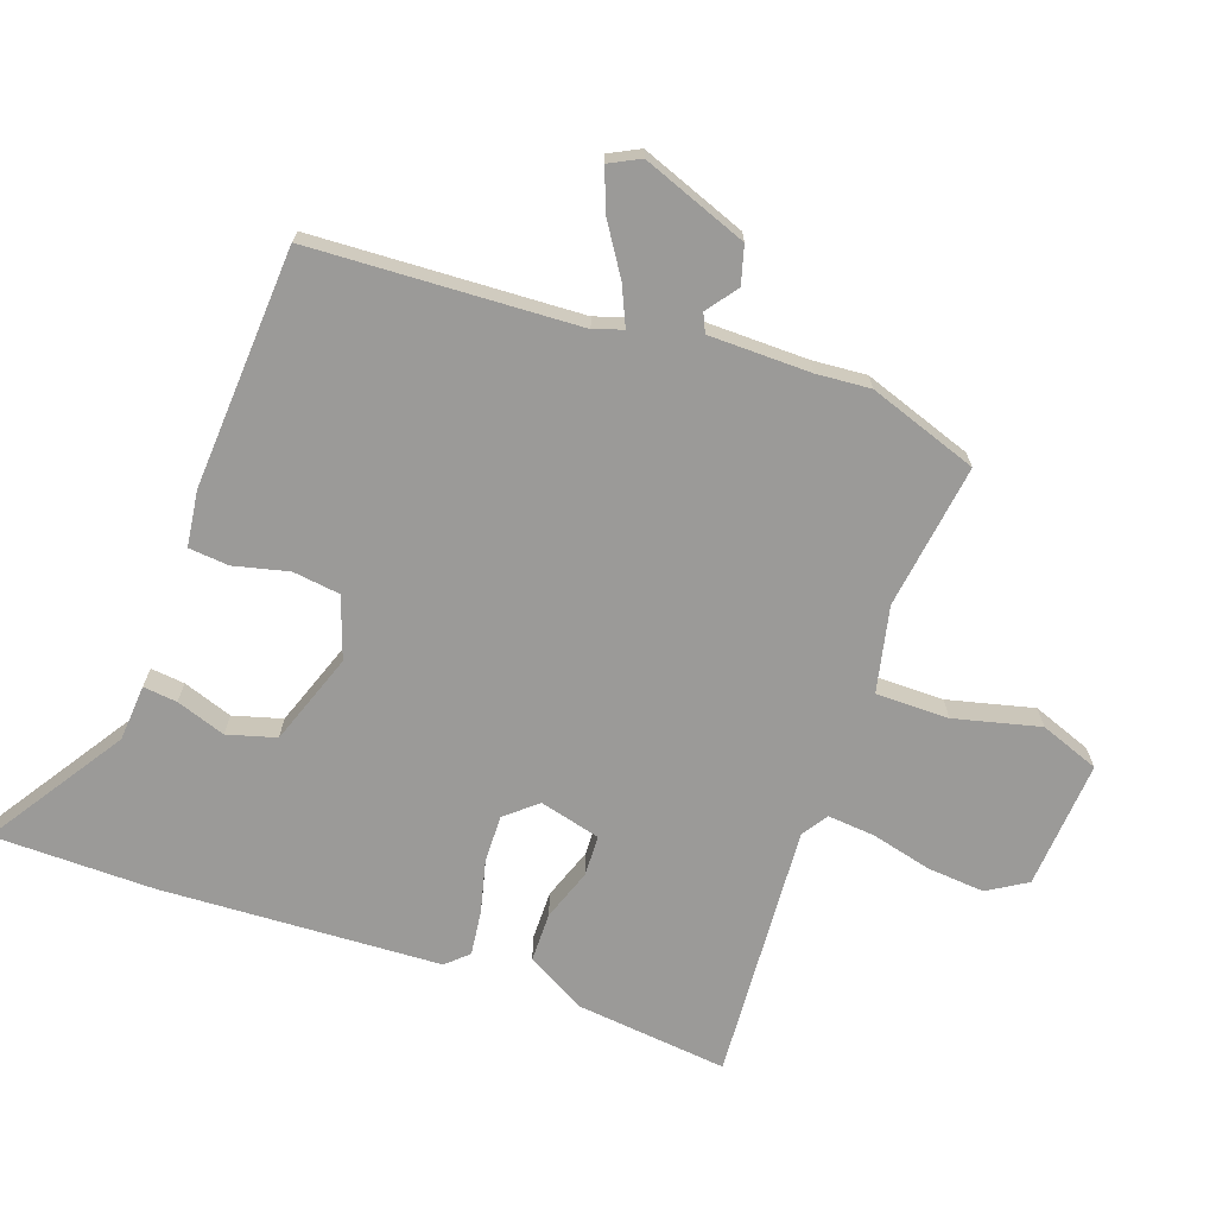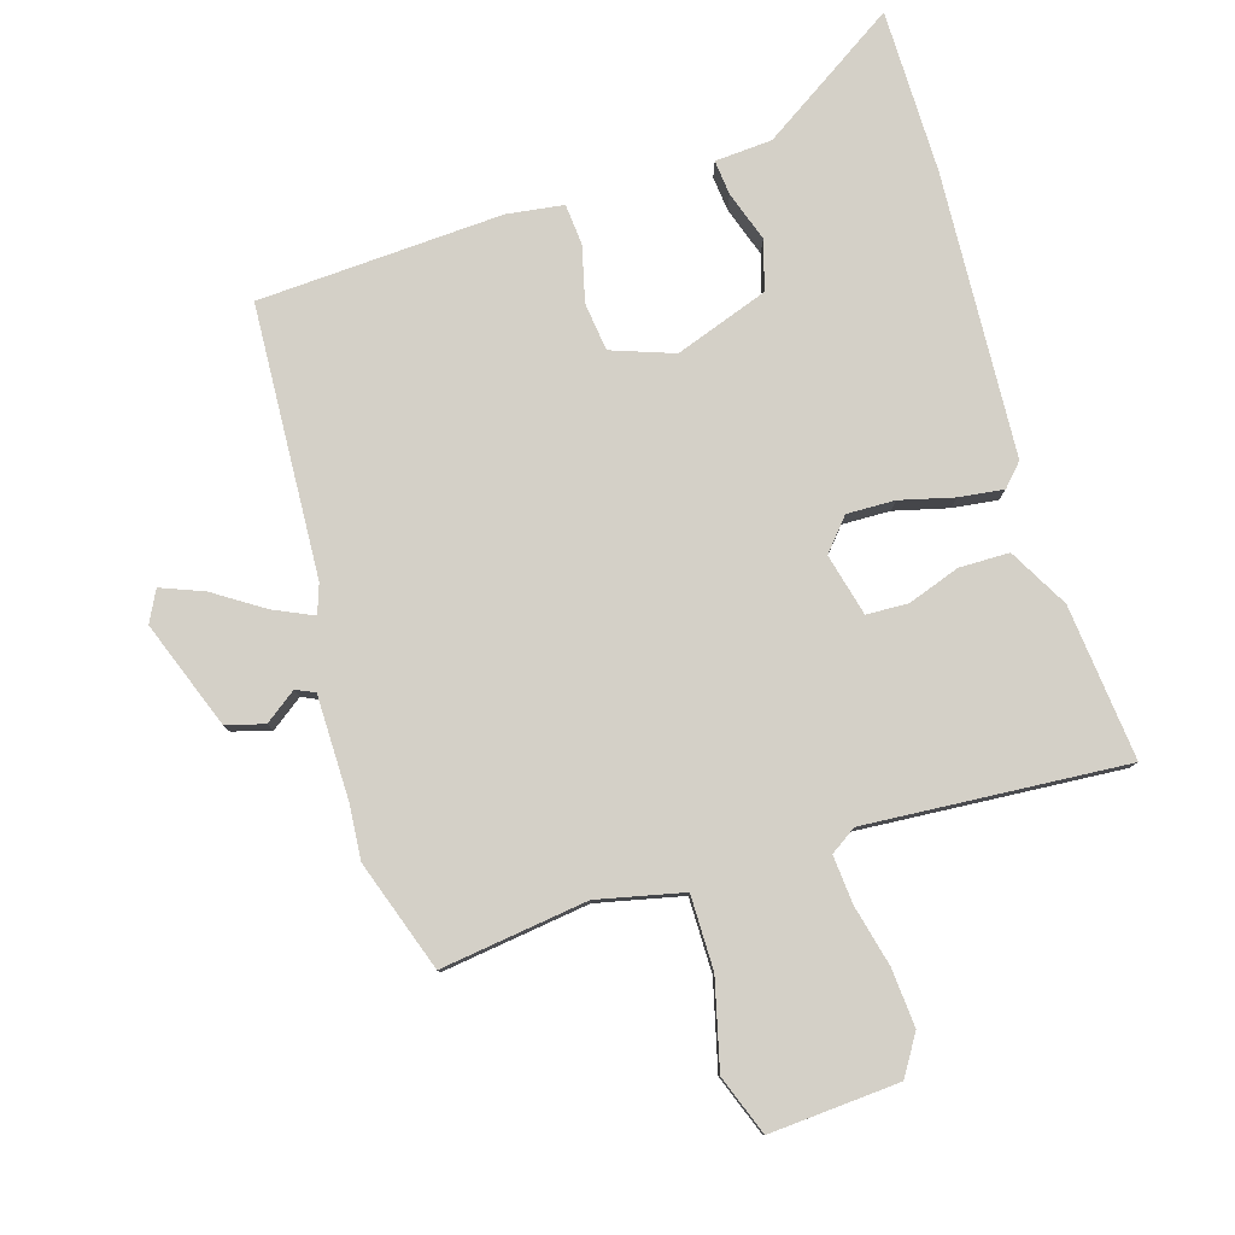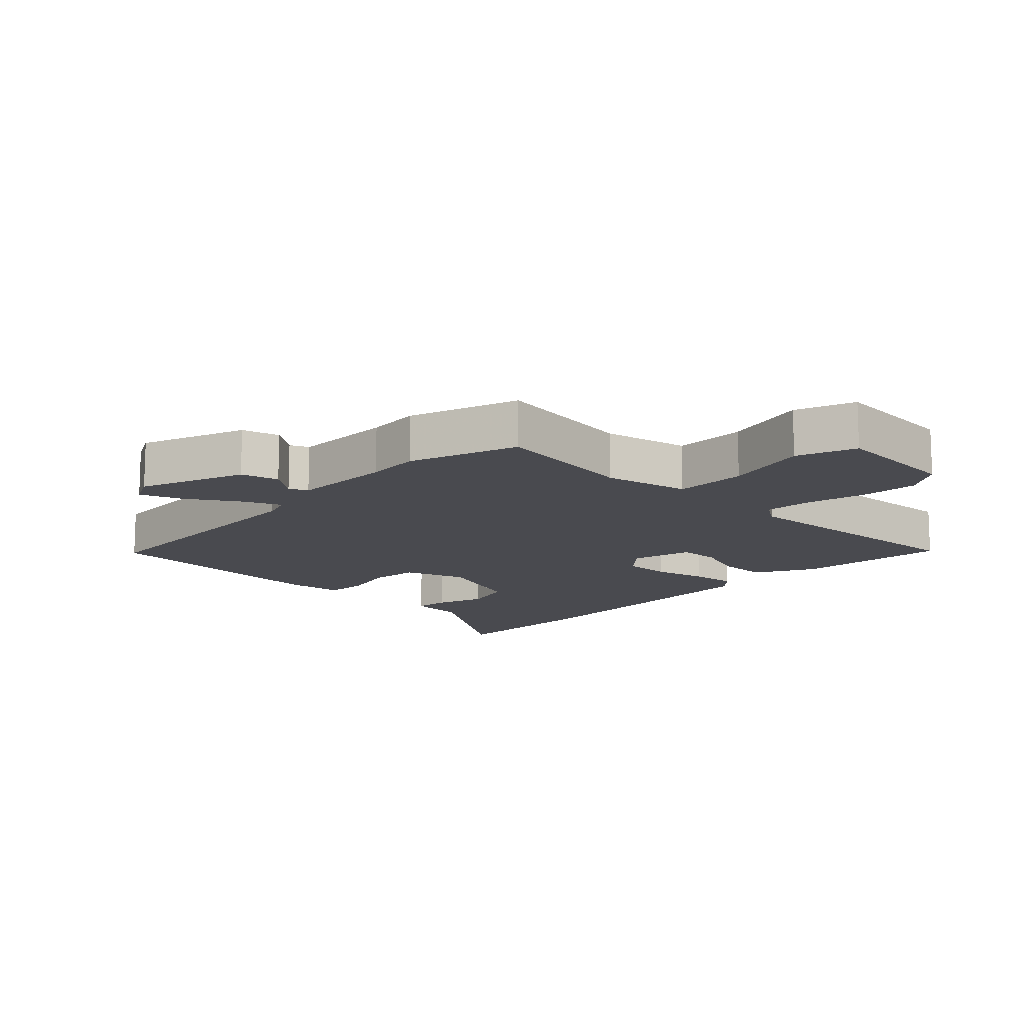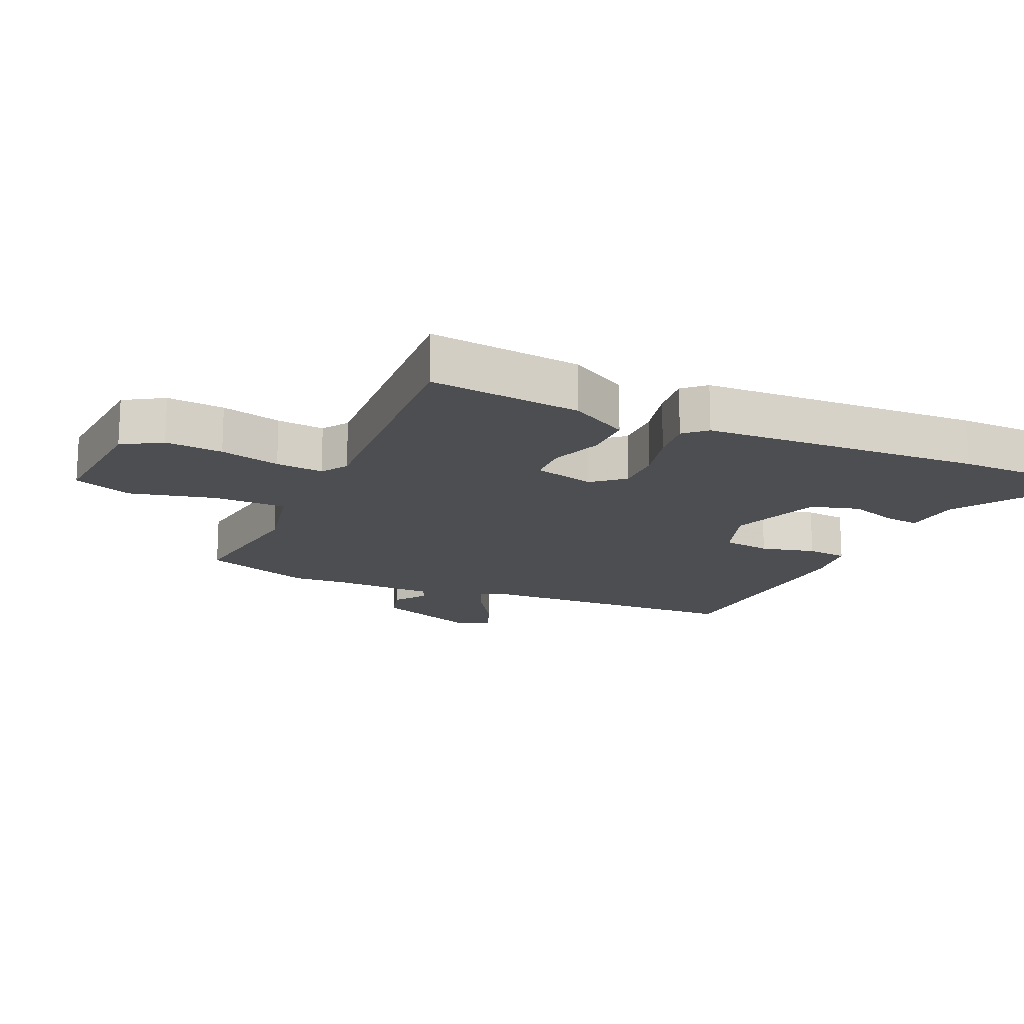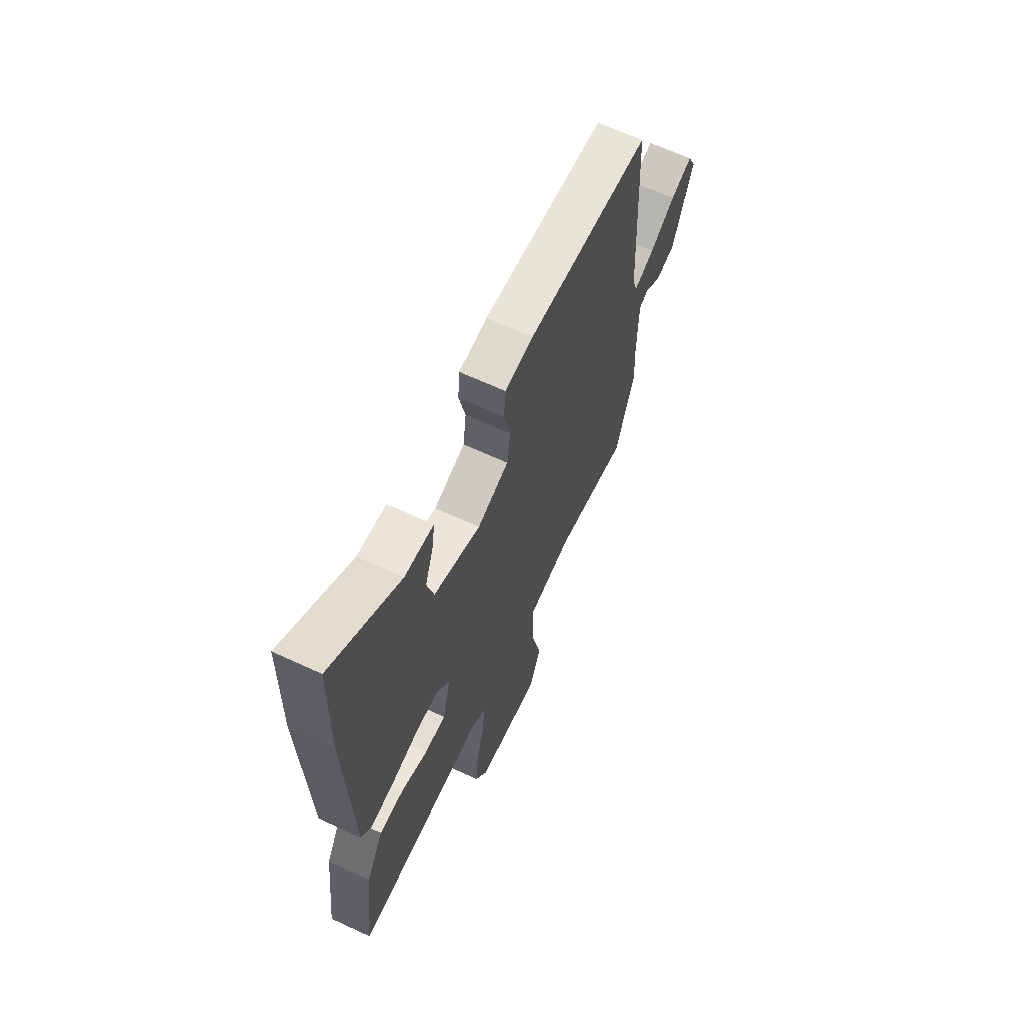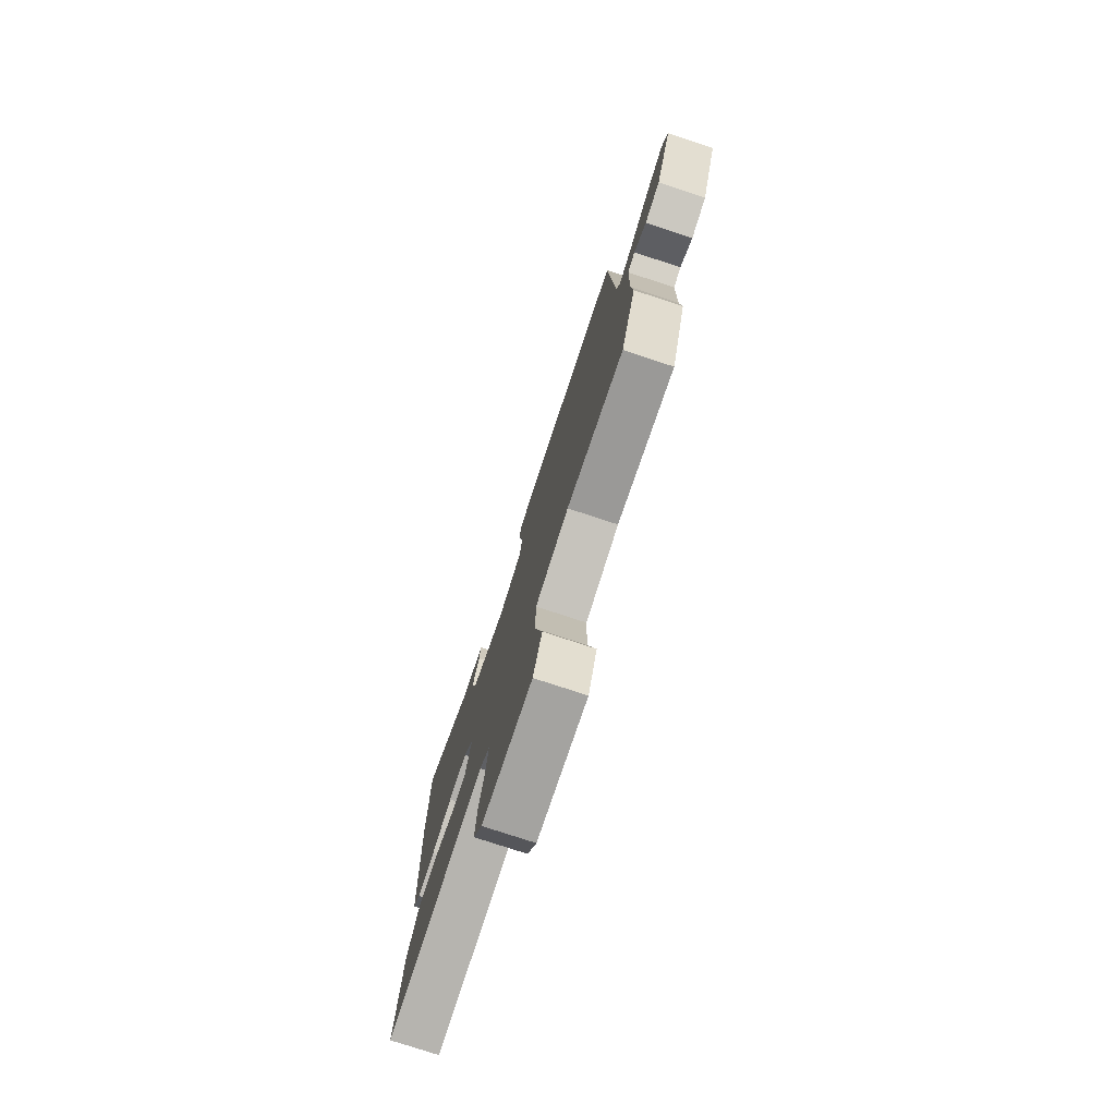
<metadata>
{"format":"obj","ext":"obj","renderer":"f3d","projection":"perspective","resolution":1024,"background":"white","views":[{"elev":-69.4,"azim":70.9,"up":"+Y"},{"elev":80.0,"azim":163.7,"up":"+Y"},{"elev":-13.5,"azim":136.3,"up":"+Y"},{"elev":-16.7,"azim":-113.8,"up":"+Y"},{"elev":64.3,"azim":-64.9,"up":"+Z"},{"elev":-77.3,"azim":71.8,"up":"+Z"}]}
</metadata>
<code>
v 0.552 0.07 -0.353
v 0.492 0.07 -0.523
v 0.266 0.07 -0.49
v 0.133 0.07 -0.518
v 0.132 0.07 -0.632
v 0.164 0.07 -0.766
v 0.129 0.07 -0.858
v -0.071 0.07 -0.842
v -0.108 0.07 -0.781
v -0.1 0.07 -0.691
v -0.076 0.07 -0.597
v -0.069 0.07 -0.523
v -0.109 0.07 -0.496
v -0.51 0.07 -0.52
v -0.483 0.07 -0.282
v -0.431 0.07 -0.191
v -0.354 0.07 -0.191
v -0.274 0.07 -0.22
v -0.21 0.07 -0.218
v -0.185 0.07 -0.123
v -0.226 0.07 -0.074
v -0.3 0.07 -0.075
v -0.383 0.07 -0.095
v -0.452 0.07 -0.103
v -0.483 0.07 -0.069
v -0.502 0.07 0.368
v -0.498 0.07 0.619
v -0.287 0.07 0.479
v -0.199 0.07 0.472
v -0.205 0.07 0.419
v -0.232 0.07 0.342
v -0.211 0.07 0.266
v -0.068 0.07 0.214
v 0.028 0.07 0.247
v 0.038 0.07 0.321
v 0.018 0.07 0.406
v 0.024 0.07 0.469
v 0.111 0.07 0.48
v 0.487 0.07 0.456
v 0.505 0.07 0.039
v 0.52 0.07 -0.006
v 0.581 0.07 0.021
v 0.658 0.07 0.07
v 0.724 0.07 0.095
v 0.748 0.07 0.047
v 0.685 0.07 -0.117
v 0.626 0.07 -0.133
v 0.578 0.07 -0.097
v 0.549 0.07 -0.11
v 0.546 0.07 -0.269
v 0.552 0 -0.353
v 0.492 0 -0.523
v 0.266 0 -0.49
v 0.133 0 -0.518
v 0.132 0 -0.632
v 0.164 0 -0.766
v 0.129 0 -0.858
v -0.071 0 -0.842
v -0.108 0 -0.781
v -0.1 0 -0.691
v -0.076 0 -0.597
v -0.069 0 -0.523
v -0.109 0 -0.496
v -0.51 0 -0.52
v -0.483 0 -0.282
v -0.431 0 -0.191
v -0.354 0 -0.191
v -0.274 0 -0.22
v -0.21 0 -0.218
v -0.185 0 -0.123
v -0.226 0 -0.074
v -0.3 0 -0.075
v -0.383 0 -0.095
v -0.452 0 -0.103
v -0.483 0 -0.069
v -0.502 0 0.368
v -0.498 0 0.619
v -0.287 0 0.479
v -0.199 0 0.472
v -0.205 0 0.419
v -0.232 0 0.342
v -0.211 0 0.266
v -0.068 0 0.214
v 0.028 0 0.247
v 0.038 0 0.321
v 0.018 0 0.406
v 0.024 0 0.469
v 0.111 0 0.48
v 0.487 0 0.456
v 0.505 0 0.039
v 0.52 0 -0.006
v 0.581 0 0.021
v 0.658 0 0.07
v 0.724 0 0.095
v 0.748 0 0.047
v 0.685 0 -0.117
v 0.626 0 -0.133
v 0.578 0 -0.097
v 0.549 0 -0.11
v 0.546 0 -0.269
f 46 47 48
f 45 46 48
f 44 45 48
f 43 44 48
f 42 43 48
f 41 42 48 49
f 40 41 49 50
f 38 39 40
f 37 38 40
f 36 37 40
f 35 36 40
f 1 2 3
f 50 1 3
f 40 50 3
f 35 40 3
f 34 35 3
f 28 29 30 31
f 28 31 32
f 27 28 32
f 26 27 32
f 25 26 32
f 24 25 32
f 23 24 32
f 22 23 32
f 21 22 32 33
f 16 17 18
f 15 16 18
f 14 15 18
f 13 14 18
f 12 13 18 19
f 9 10 11
f 8 9 11
f 7 8 11
f 6 7 11
f 5 6 11
f 4 5 11 12
f 12 19 20
f 4 12 20
f 3 4 20
f 21 33 34
f 20 21 34
f 3 20 34
f 98 97 96
f 98 96 95
f 98 95 94
f 98 94 93
f 98 93 92
f 99 98 92 91
f 100 99 91 90
f 90 89 88
f 90 88 87
f 90 87 86
f 90 86 85
f 53 52 51
f 53 51 100
f 53 100 90
f 53 90 85
f 53 85 84
f 81 80 79 78
f 82 81 78
f 82 78 77
f 82 77 76
f 82 76 75
f 82 75 74
f 82 74 73
f 82 73 72
f 83 82 72 71
f 68 67 66
f 68 66 65
f 68 65 64
f 68 64 63
f 69 68 63 62
f 61 60 59
f 61 59 58
f 61 58 57
f 61 57 56
f 61 56 55
f 62 61 55 54
f 70 69 62
f 70 62 54
f 70 54 53
f 84 83 71
f 84 71 70
f 84 70 53
f 1 51 52 2
f 2 52 53 3
f 3 53 54 4
f 4 54 55 5
f 5 55 56 6
f 6 56 57 7
f 7 57 58 8
f 8 58 59 9
f 9 59 60 10
f 10 60 61 11
f 11 61 62 12
f 12 62 63 13
f 13 63 64 14
f 14 64 65 15
f 15 65 66 16
f 16 66 67 17
f 17 67 68 18
f 18 68 69 19
f 19 69 70 20
f 20 70 71 21
f 21 71 72 22
f 22 72 73 23
f 23 73 74 24
f 24 74 75 25
f 25 75 76 26
f 26 76 77 27
f 27 77 78 28
f 28 78 79 29
f 29 79 80 30
f 30 80 81 31
f 31 81 82 32
f 32 82 83 33
f 33 83 84 34
f 34 84 85 35
f 35 85 86 36
f 36 86 87 37
f 37 87 88 38
f 38 88 89 39
f 39 89 90 40
f 40 90 91 41
f 41 91 92 42
f 42 92 93 43
f 43 93 94 44
f 44 94 95 45
f 45 95 96 46
f 46 96 97 47
f 47 97 98 48
f 48 98 99 49
f 49 99 100 50
f 50 100 51 1

</code>
